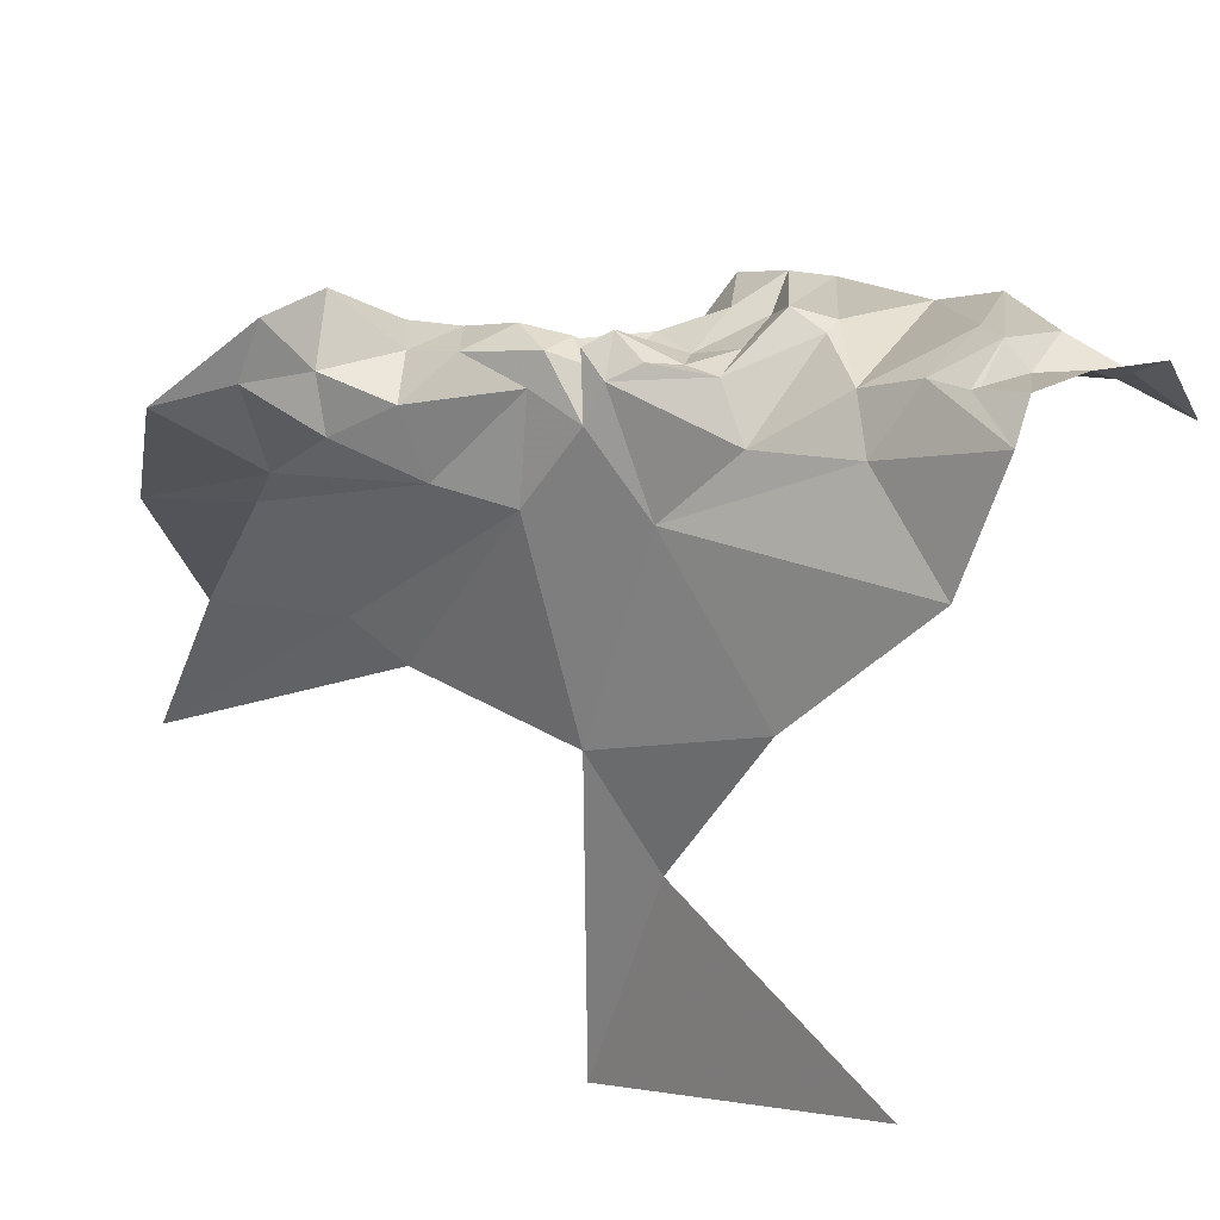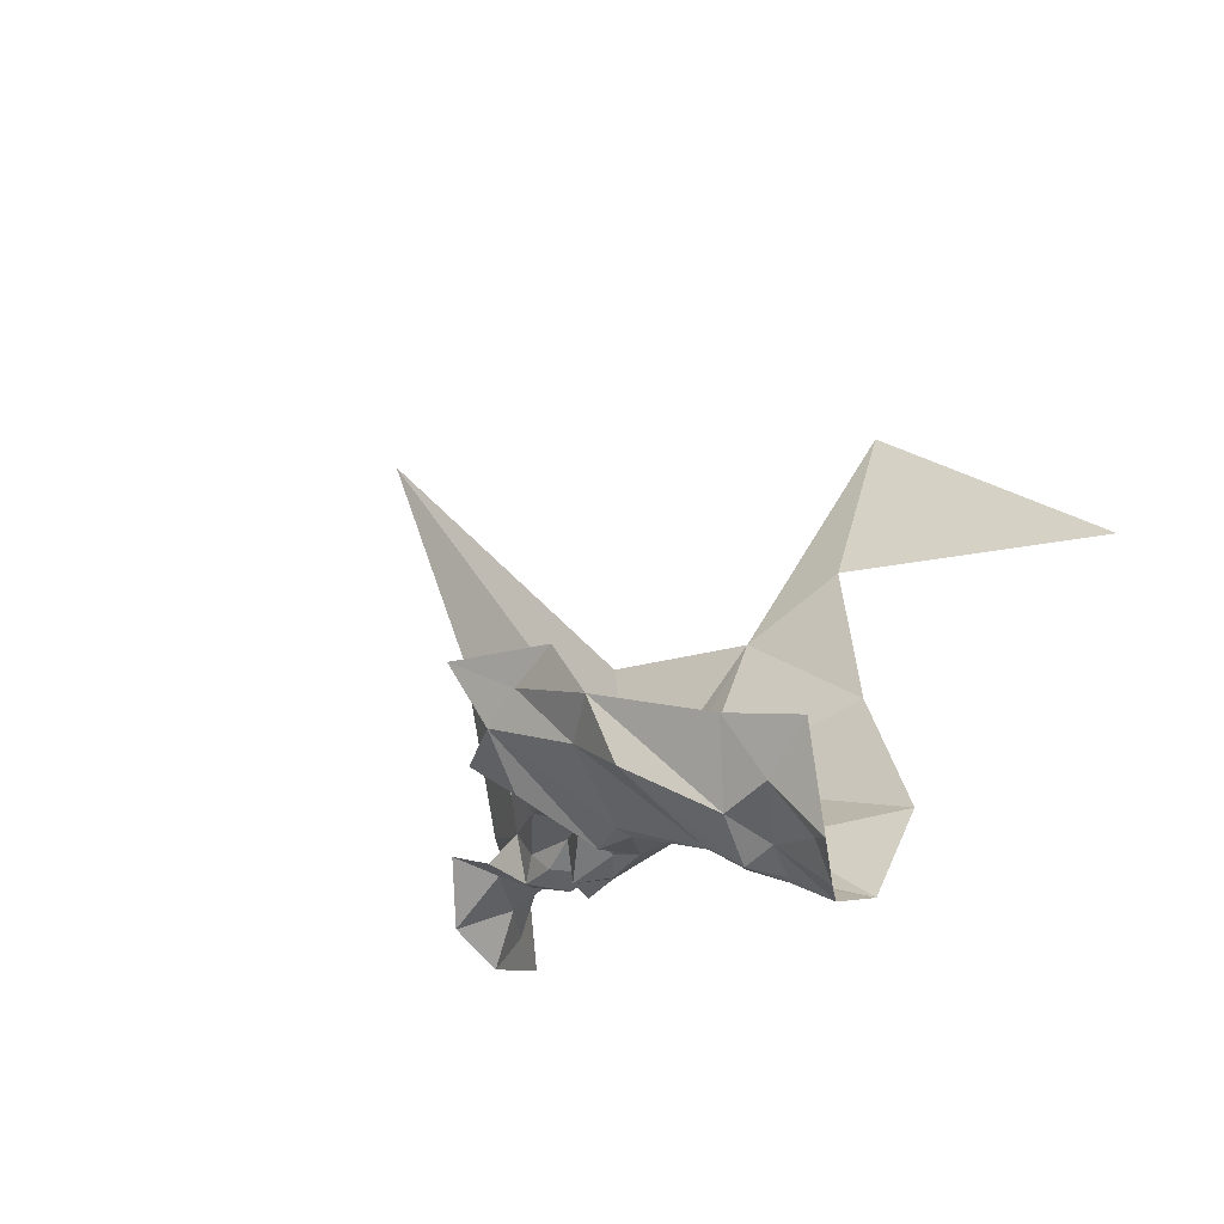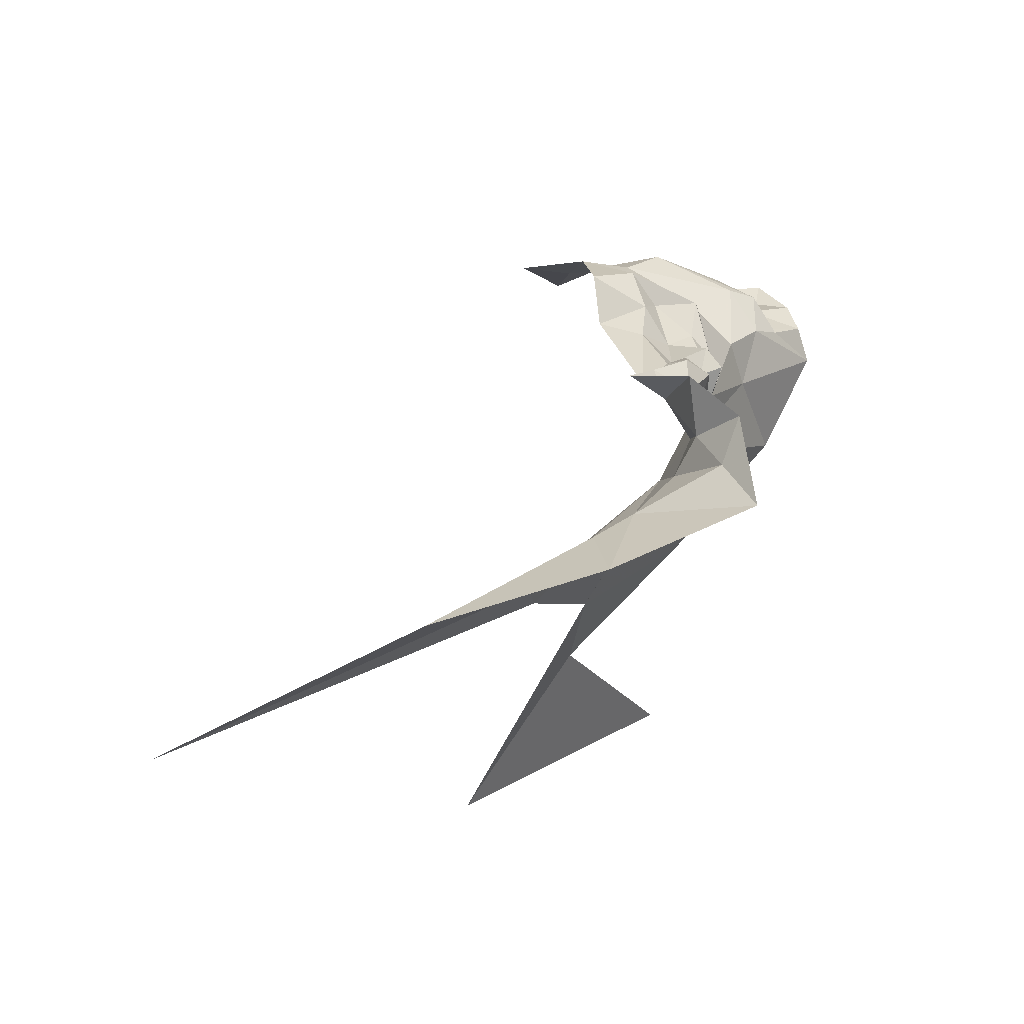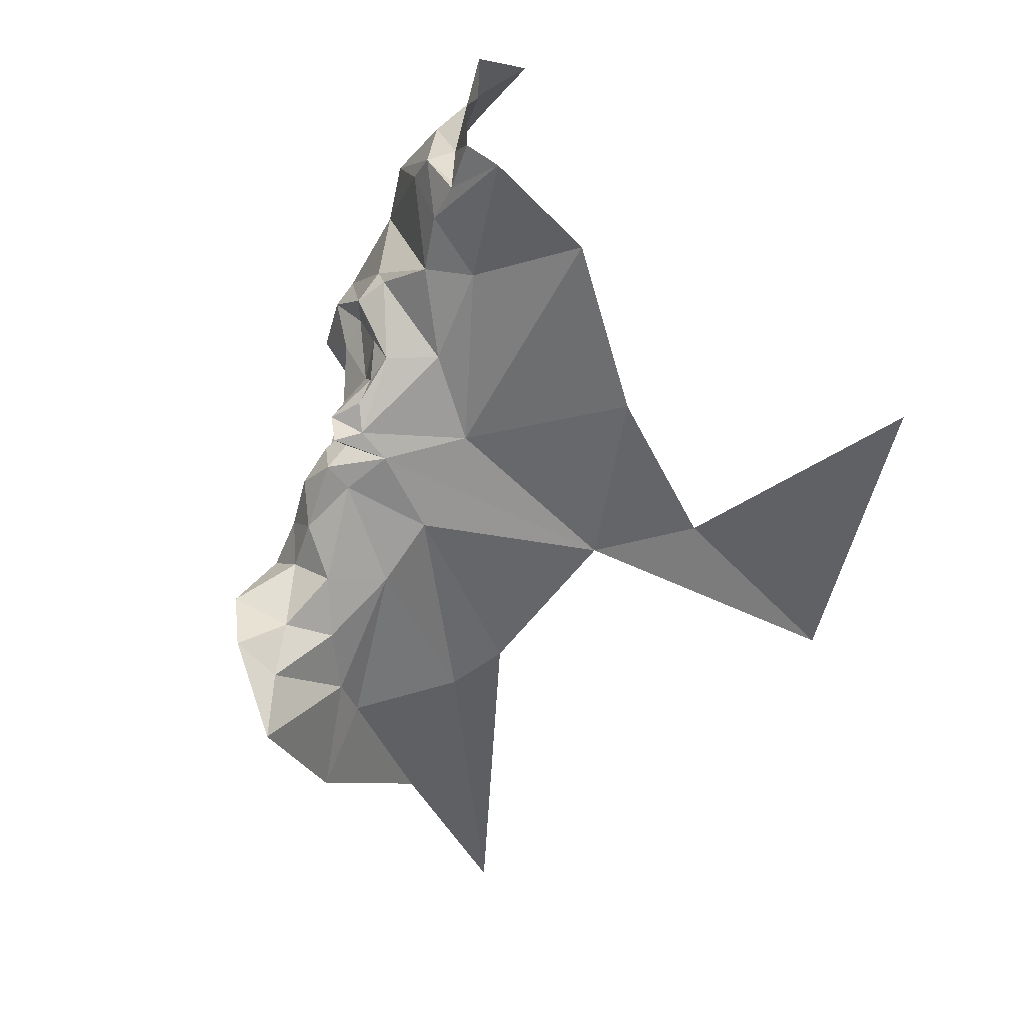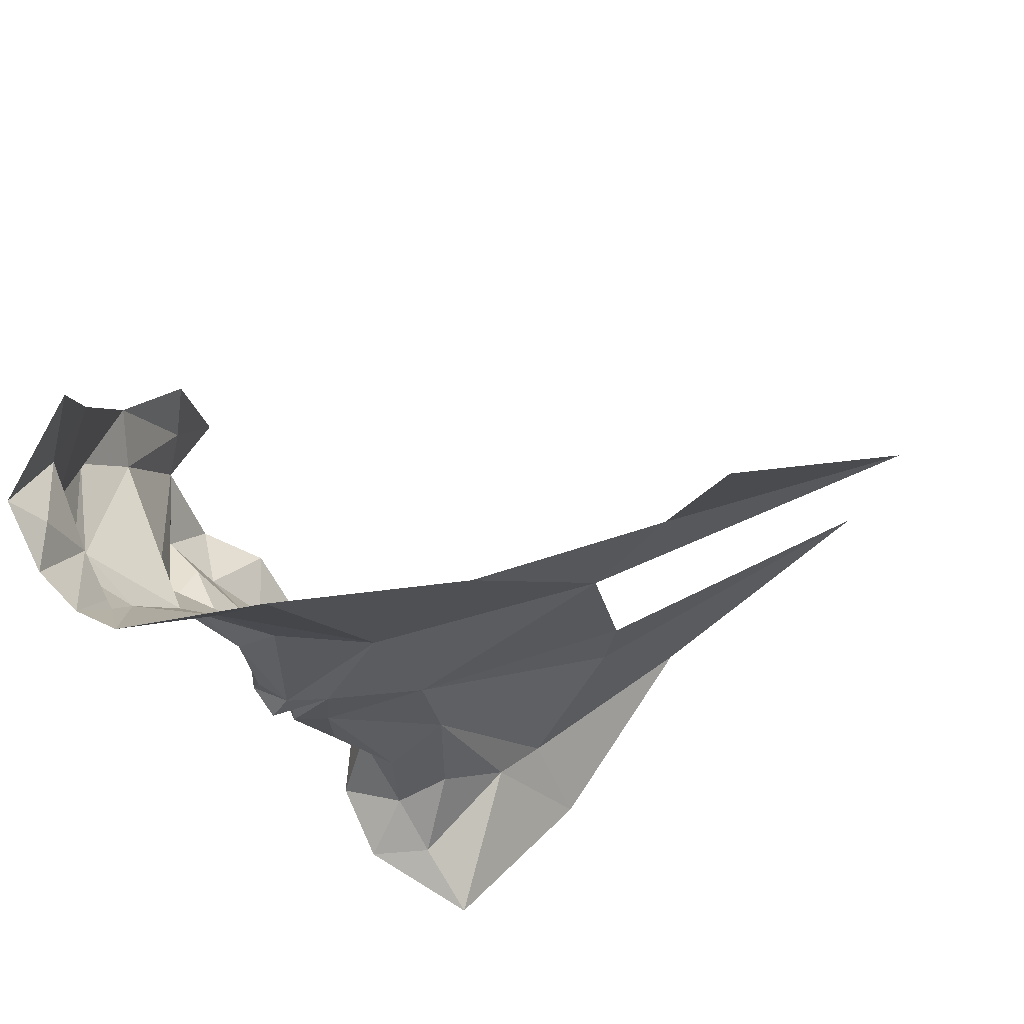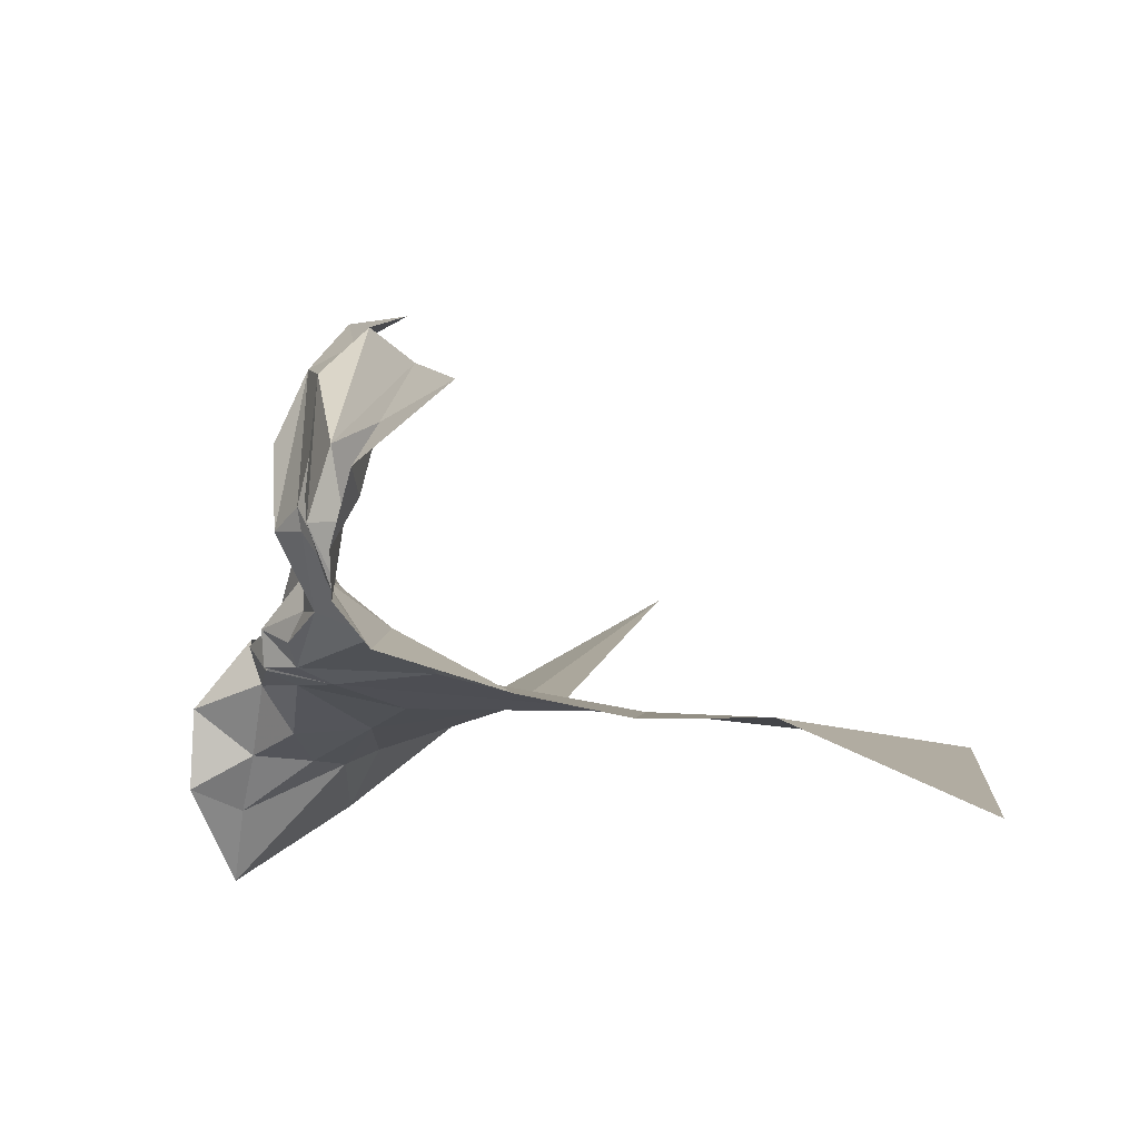
<metadata>
{"format":"obj","ext":"obj","renderer":"f3d","projection":"perspective","resolution":1024,"background":"white","views":[{"elev":-71.9,"azim":-68.9,"up":"+Y"},{"elev":78.1,"azim":-53.1,"up":"+Z"},{"elev":-48.2,"azim":-113.9,"up":"+Z"},{"elev":-1.7,"azim":-16.0,"up":"+Z"},{"elev":-53.0,"azim":44.7,"up":"+Y"},{"elev":-41.4,"azim":3.3,"up":"+Y"}]}
</metadata>
<code>
v 4.773 3.673 -0.2881
v 4.854 3.633 -0.2717
v 4.812 3.584 -0.1926
v 4.999 3.715 -0.4032
v 4.996 3.583 -0.2782
v 4.912 3.683 -0.3371
v 4.758 3.726 -0.1403
v 4.75 3.647 -0.1218
v 4.781 3.672 -0.1078
v 4.689 3.712 -0.3116
v 4.692 3.711 -0.3368
v 4.699 3.692 -0.3042
v 4.715 3.725 -0.2645
v 4.725 3.748 -0.2532
v 4.707 3.732 -0.3226
v 4.716 3.738 -0.4283
v 4.672 3.707 -0.4198
v 4.665 3.692 -0.4529
v 4.728 3.672 -0.2448
v 4.721 3.683 -0.2562
v 4.713 3.677 -0.2695
v 4.715 3.686 -0.2119
v 4.721 3.712 -0.2201
v 4.724 3.686 -0.234
v 4.688 3.735 -0.3342
v 4.729 3.679 -0.2998
v 4.857 3.699 -0.3499
v 4.712 3.731 -0.2089
v 4.769 3.64 -0.1046
v 4.736 3.709 -0.3668
v 4.706 3.717 -0.3983
v 4.815 3.752 -0.4106
v 4.755 3.695 -0.3362
v 4.764 3.575 -0.1535
v 4.765 3.627 -0.2036
v 4.743 3.646 -0.1985
v 4.727 3.677 -0.2022
v 4.753 3.658 -0.2449
v 4.74 3.719 -0.1601
v 4.726 3.685 -0.1964
v 4.737 3.646 -0.1487
v 4.751 3.587 -0.1414
v 4.748 3.608 -0.1603
v 4.723 3.704 -0.2536
v 4.741 3.696 -0.1349
v 4.726 3.757 -0.1929
v 4.747 3.757 -0.1796
v 4.77 3.753 -0.1618
v 4.741 3.792 -0.2014
v 4.729 3.756 -0.4418
v 4.791 3.767 -0.4278
v 4.78 3.831 -0.4935
v 4.859 3.948 -0.5661
v 4.702 3.707 -0.3662
v 4.688 3.729 -0.3581
v 4.68 3.716 -0.392
v 4.743 3.626 -0.1737
v 4.754 3.623 -0.1379
v 4.749 3.61 -0.1565
v 4.739 3.627 -0.1426
v 4.711 3.758 -0.2285
v 4.715 3.722 -0.2341
v 4.71 3.693 -0.3157
v 4.715 3.678 -0.2859
v 4.654 3.732 -0.3777
v 4.752 3.593 -0.1193
v 4.763 3.61 -0.1117
v 4.701 3.691 -0.2766
v 4.681 3.754 -0.3572
v 4.798 3.642 -0.0864
v 4.716 3.706 -0.28
v 4.709 3.692 -0.2921
v 4.7 3.706 -0.2931
v 4.702 3.718 -0.3036
v 4.651 3.706 -0.4019
v 4.711 3.757 -0.485
v 4.7 3.682 -0.29
v 4.762 3.606 -0.0915
f 1 2 3
f 4 5 6
f 7 8 9
f 10 11 12
f 13 14 15
f 16 17 18
f 19 20 21
f 22 23 24
f 25 11 10
f 26 27 1
f 23 22 28
f 8 29 9
f 16 30 31
f 32 27 33
f 17 16 31
f 34 35 3
f 22 24 19
f 36 37 38
f 36 39 40
f 36 41 39
f 34 42 43
f 44 24 23
f 20 19 24
f 39 45 7
f 39 46 40
f 47 48 49
f 50 51 30
f 52 53 51
f 54 55 56
f 11 25 55
f 34 57 35
f 34 43 57
f 58 59 42
f 60 57 43
f 61 62 28
f 14 13 62
f 33 30 51
f 63 54 30
f 46 47 49
f 38 19 64
f 38 37 19
f 27 2 1
f 54 11 55
f 54 63 11
f 60 41 57
f 8 7 45
f 56 55 65
f 48 47 7
f 66 67 58
f 23 62 44
f 23 28 62
f 20 68 21
f 44 62 13
f 57 36 35
f 57 41 36
f 26 33 27
f 63 30 33
f 14 62 61
f 39 47 46
f 39 7 47
f 69 55 25
f 69 65 55
f 50 52 51
f 9 29 70
f 37 22 19
f 40 46 22
f 71 68 44
f 71 72 68
f 71 73 72
f 71 74 73
f 38 35 36
f 1 3 35
f 44 20 24
f 44 68 20
f 46 28 22
f 46 61 28
f 41 45 39
f 41 60 45
f 17 75 18
f 56 65 75
f 50 76 52
f 16 18 76
f 16 50 30
f 16 76 50
f 25 10 15
f 38 1 35
f 38 64 1
f 12 72 73
f 77 68 72
f 64 21 68
f 64 19 21
f 60 8 45
f 58 29 8
f 37 40 22
f 37 36 40
f 42 66 58
f 27 6 2
f 27 4 6
f 63 12 11
f 26 72 12
f 26 63 33
f 26 12 63
f 43 59 60
f 43 42 59
f 51 32 33
f 51 53 32
f 64 26 1
f 77 72 26
f 64 77 26
f 64 68 77
f 67 29 58
f 78 70 29
f 54 31 30
f 54 56 31
f 56 17 31
f 56 75 17
f 71 13 74
f 71 44 13
f 73 10 12
f 73 74 10
f 15 74 13
f 15 10 74
f 78 67 66
f 78 29 67
f 60 58 8
f 60 59 58

</code>
